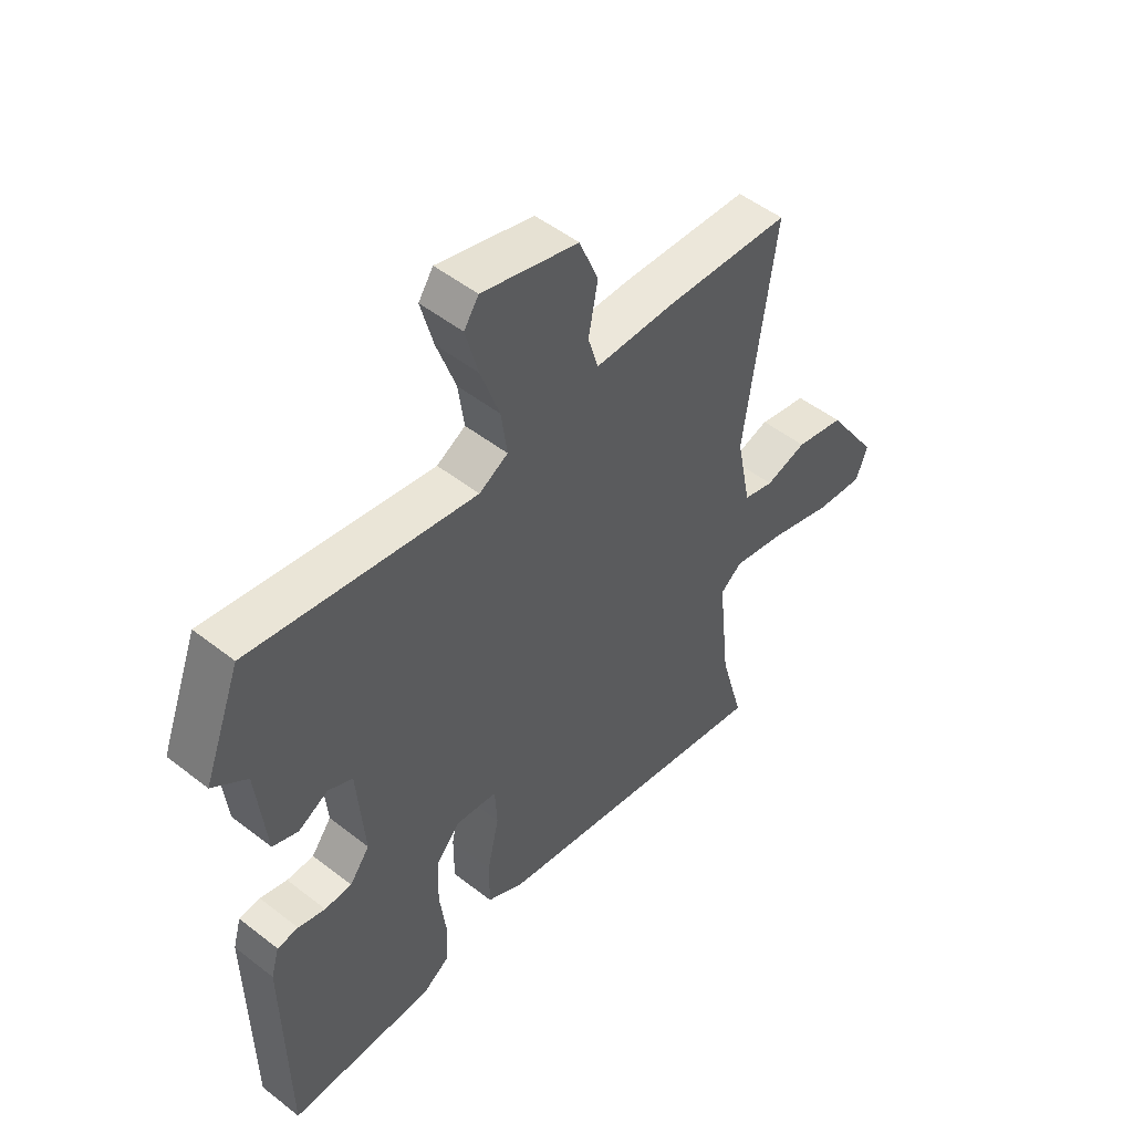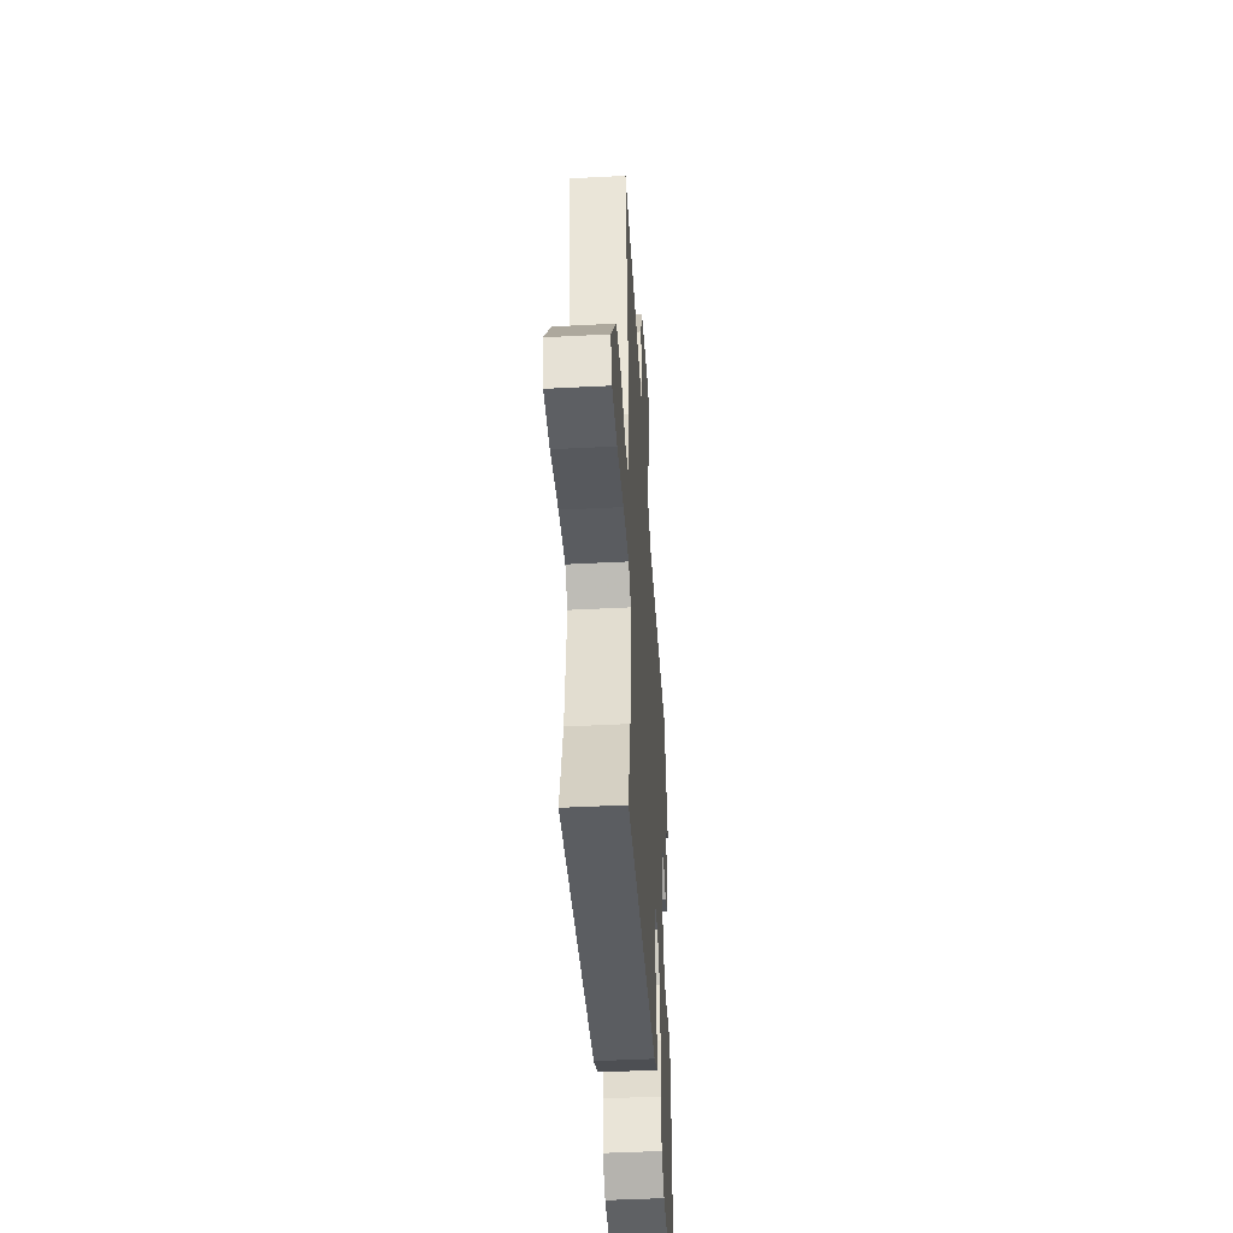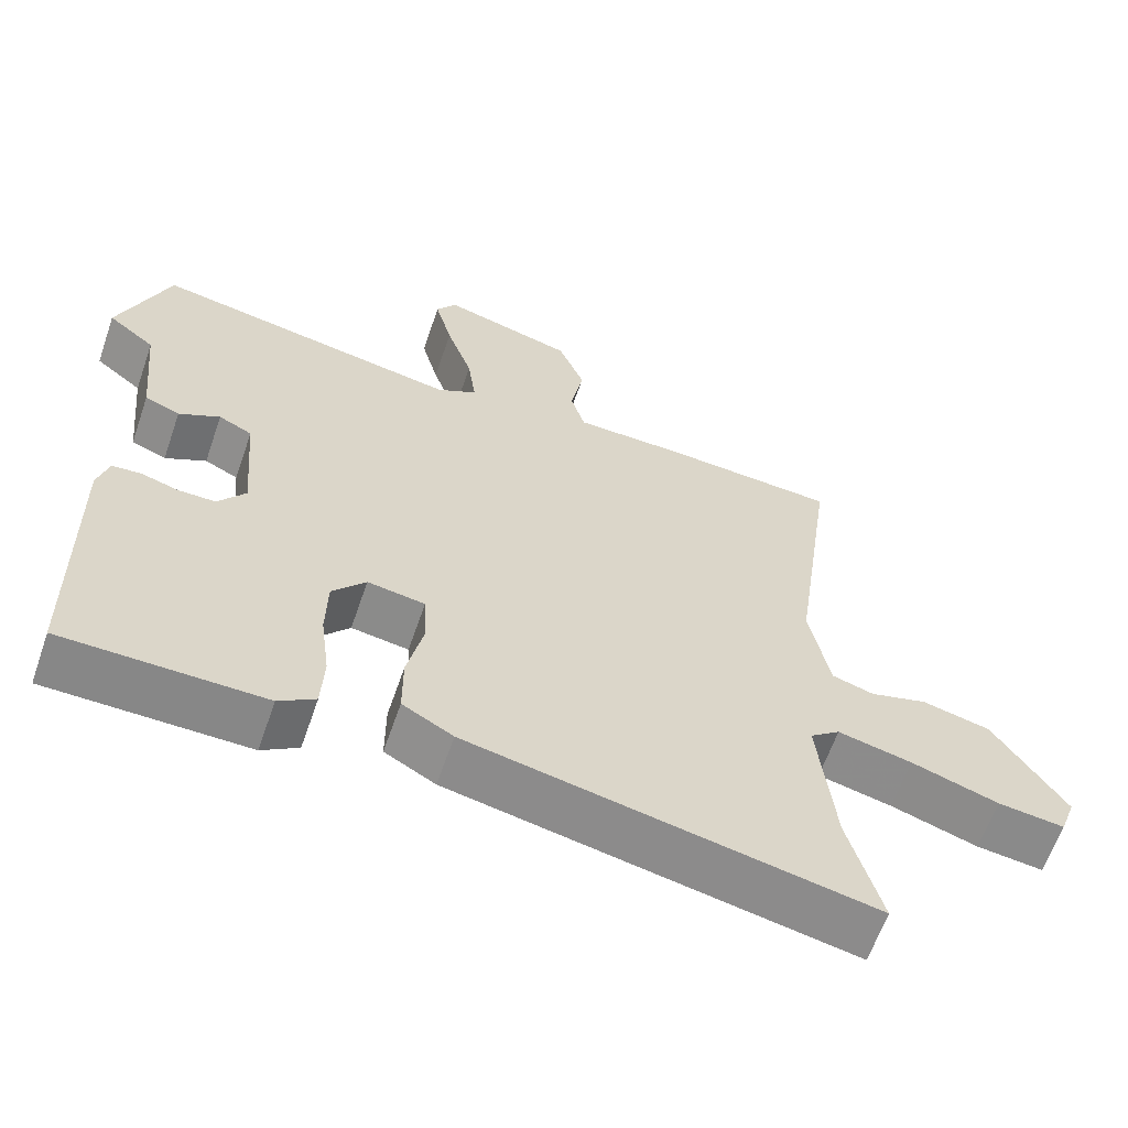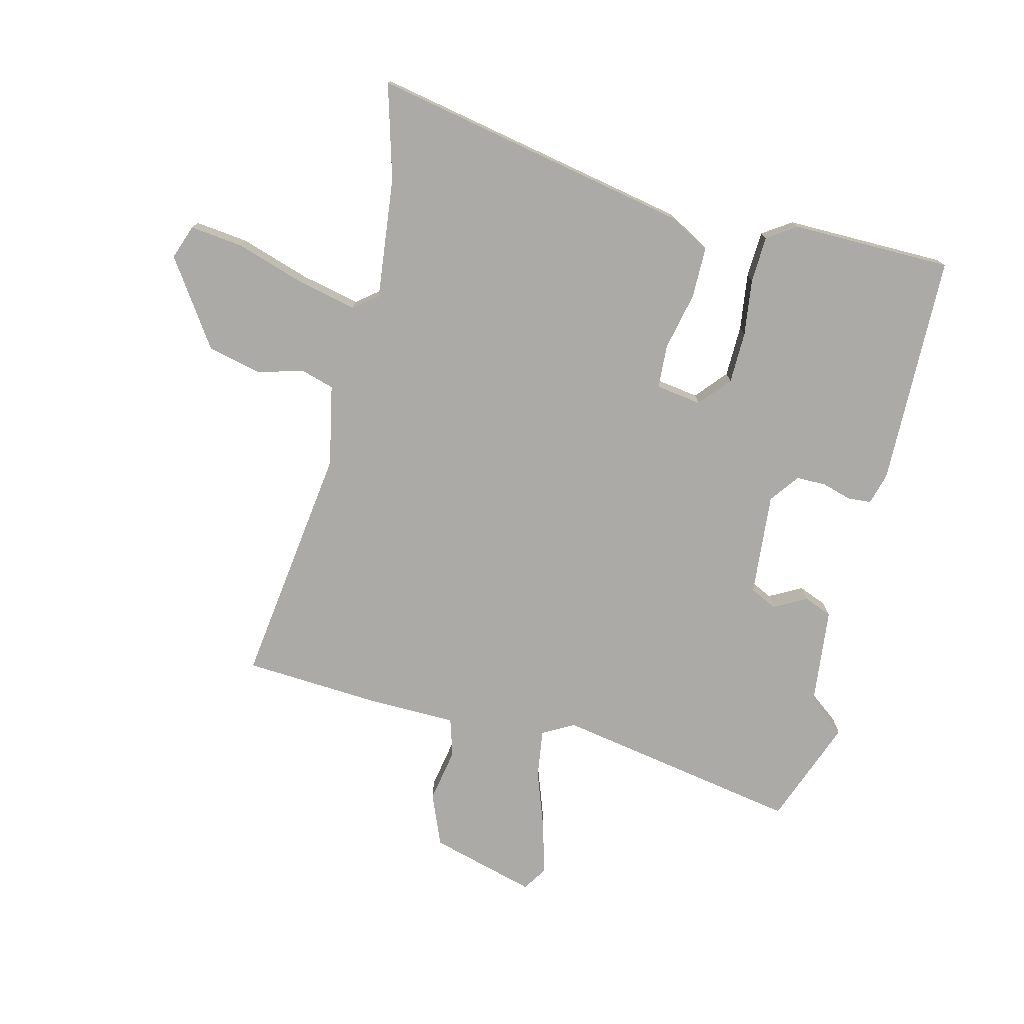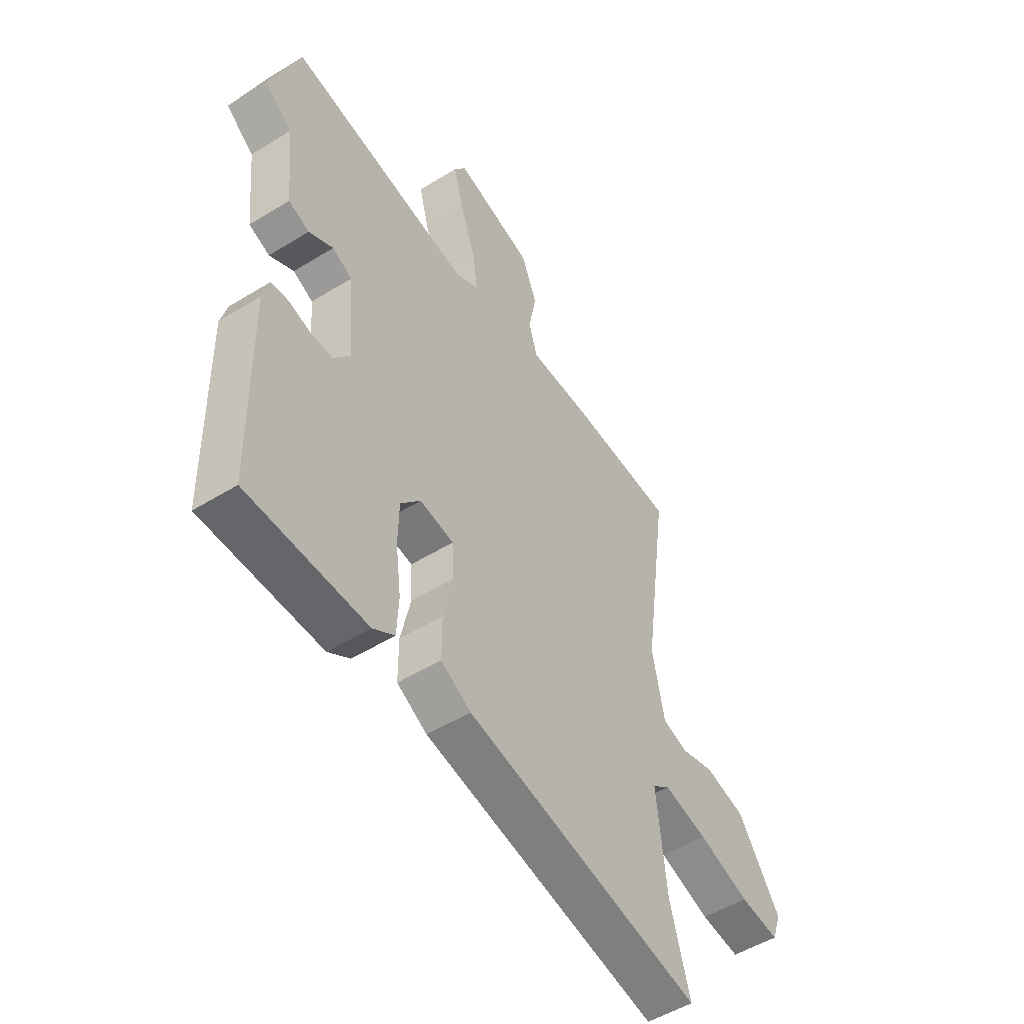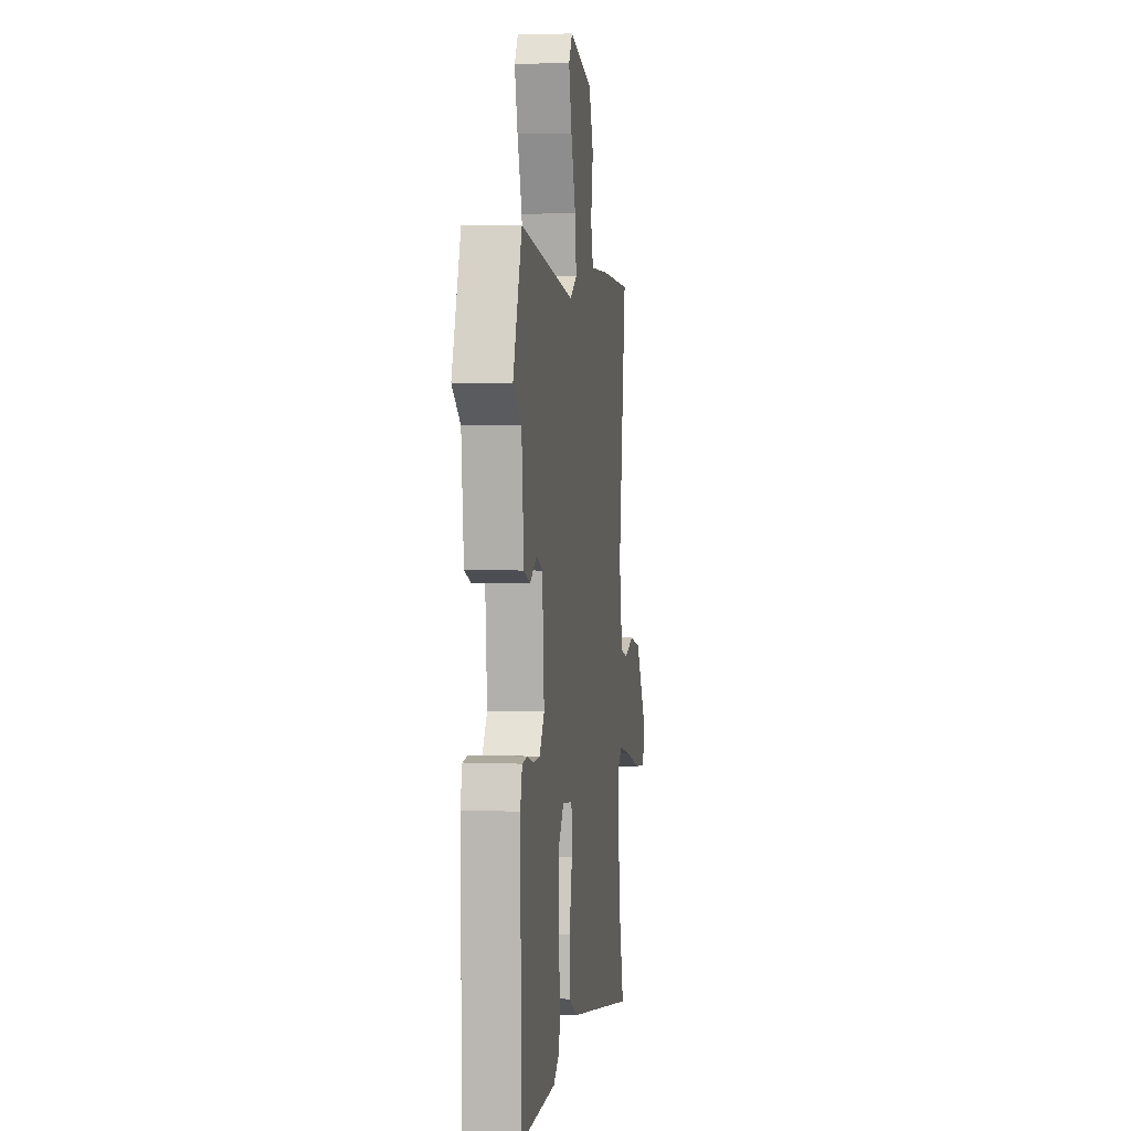
<metadata>
{"format":"obj","ext":"obj","renderer":"f3d","projection":"perspective","resolution":1024,"background":"white","views":[{"elev":50.8,"azim":-49.6,"up":"+Z"},{"elev":-47.2,"azim":93.4,"up":"+Z"},{"elev":-62.3,"azim":-19.0,"up":"+Z"},{"elev":-75.8,"azim":166.4,"up":"+Y"},{"elev":-51.1,"azim":-56.0,"up":"+Z"},{"elev":4.6,"azim":-82.2,"up":"+Z"}]}
</metadata>
<code>
v 0.534 0.07 0.494
v 0.478 0.07 0.087
v 0.505 0.07 -0.049
v 0.561 0.07 -0.066
v 0.637 0.07 -0.045
v 0.728 0.07 -0.067
v 0.824 0.07 -0.211
v 0.803 0.07 -0.269
v 0.714 0.07 -0.258
v 0.598 0.07 -0.22
v 0.499 0.07 -0.197
v 0.459 0.07 -0.228
v 0.481 0.07 -0.432
v 0.525 0.07 -0.591
v -0.011 0.07 -0.482
v -0.079 0.07 -0.444
v -0.079 0.07 -0.358
v -0.057 0.07 -0.26
v -0.061 0.07 -0.187
v -0.138 0.07 -0.175
v -0.183 0.07 -0.227
v -0.185 0.07 -0.314
v -0.173 0.07 -0.409
v -0.177 0.07 -0.487
v -0.226 0.07 -0.519
v -0.495 0.07 -0.515
v -0.501 0.07 -0.125
v -0.486 0.07 -0.072
v -0.447 0.07 -0.069
v -0.397 0.07 -0.084
v -0.347 0.07 -0.084
v -0.31 0.07 -0.035
v -0.324 0.07 0.138
v -0.369 0.07 0.16
v -0.424 0.07 0.131
v -0.471 0.07 0.15
v -0.488 0.07 0.317
v -0.551 0.07 0.366
v -0.483 0.07 0.544
v -0.069 0.07 0.468
v -0.016 0.07 0.497
v -0.027 0.07 0.578
v -0.062 0.07 0.678
v -0.085 0.07 0.765
v -0.058 0.07 0.805
v 0.119 0.07 0.755
v 0.154 0.07 0.668
v 0.137 0.07 0.577
v 0.156 0.07 0.513
v 0.302 0.07 0.51
v 0.534 0 0.494
v 0.478 0 0.087
v 0.505 0 -0.049
v 0.561 0 -0.066
v 0.637 0 -0.045
v 0.728 0 -0.067
v 0.824 0 -0.211
v 0.803 0 -0.269
v 0.714 0 -0.258
v 0.598 0 -0.22
v 0.499 0 -0.197
v 0.459 0 -0.228
v 0.481 0 -0.432
v 0.525 0 -0.591
v -0.011 0 -0.482
v -0.079 0 -0.444
v -0.079 0 -0.358
v -0.057 0 -0.26
v -0.061 0 -0.187
v -0.138 0 -0.175
v -0.183 0 -0.227
v -0.185 0 -0.314
v -0.173 0 -0.409
v -0.177 0 -0.487
v -0.226 0 -0.519
v -0.495 0 -0.515
v -0.501 0 -0.125
v -0.486 0 -0.072
v -0.447 0 -0.069
v -0.397 0 -0.084
v -0.347 0 -0.084
v -0.31 0 -0.035
v -0.324 0 0.138
v -0.369 0 0.16
v -0.424 0 0.131
v -0.471 0 0.15
v -0.488 0 0.317
v -0.551 0 0.366
v -0.483 0 0.544
v -0.069 0 0.468
v -0.016 0 0.497
v -0.027 0 0.578
v -0.062 0 0.678
v -0.085 0 0.765
v -0.058 0 0.805
v 0.119 0 0.755
v 0.154 0 0.668
v 0.137 0 0.577
v 0.156 0 0.513
v 0.302 0 0.51
f 49 50 1 2
f 45 46 47 48
f 45 48 49
f 42 43 44 45
f 42 45 49
f 41 42 49 2
f 37 38 39 40
f 35 36 37 40
f 34 35 40 41
f 33 34 41 2
f 27 28 29 30
f 27 30 31
f 26 27 31
f 25 26 31 32
f 22 23 24 25
f 21 22 25 32
f 15 16 17 18
f 13 14 15 18
f 12 13 18 19
f 11 12 19 20
f 7 8 9 10
f 7 10 11
f 4 5 6 7
f 3 4 7 11
f 2 3 11 20
f 20 21 32 33
f 2 20 33
f 52 51 100 99
f 98 97 96 95
f 99 98 95
f 95 94 93 92
f 99 95 92
f 52 99 92 91
f 90 89 88 87
f 90 87 86 85
f 91 90 85 84
f 52 91 84 83
f 80 79 78 77
f 81 80 77
f 81 77 76
f 82 81 76 75
f 75 74 73 72
f 82 75 72 71
f 68 67 66 65
f 68 65 64 63
f 69 68 63 62
f 70 69 62 61
f 60 59 58 57
f 61 60 57
f 57 56 55 54
f 61 57 54 53
f 70 61 53 52
f 83 82 71 70
f 83 70 52
f 1 51 52 2
f 2 52 53 3
f 3 53 54 4
f 4 54 55 5
f 5 55 56 6
f 6 56 57 7
f 7 57 58 8
f 8 58 59 9
f 9 59 60 10
f 10 60 61 11
f 11 61 62 12
f 12 62 63 13
f 13 63 64 14
f 14 64 65 15
f 15 65 66 16
f 16 66 67 17
f 17 67 68 18
f 18 68 69 19
f 19 69 70 20
f 20 70 71 21
f 21 71 72 22
f 22 72 73 23
f 23 73 74 24
f 24 74 75 25
f 25 75 76 26
f 26 76 77 27
f 27 77 78 28
f 28 78 79 29
f 29 79 80 30
f 30 80 81 31
f 31 81 82 32
f 32 82 83 33
f 33 83 84 34
f 34 84 85 35
f 35 85 86 36
f 36 86 87 37
f 37 87 88 38
f 38 88 89 39
f 39 89 90 40
f 40 90 91 41
f 41 91 92 42
f 42 92 93 43
f 43 93 94 44
f 44 94 95 45
f 45 95 96 46
f 46 96 97 47
f 47 97 98 48
f 48 98 99 49
f 49 99 100 50
f 50 100 51 1

</code>
